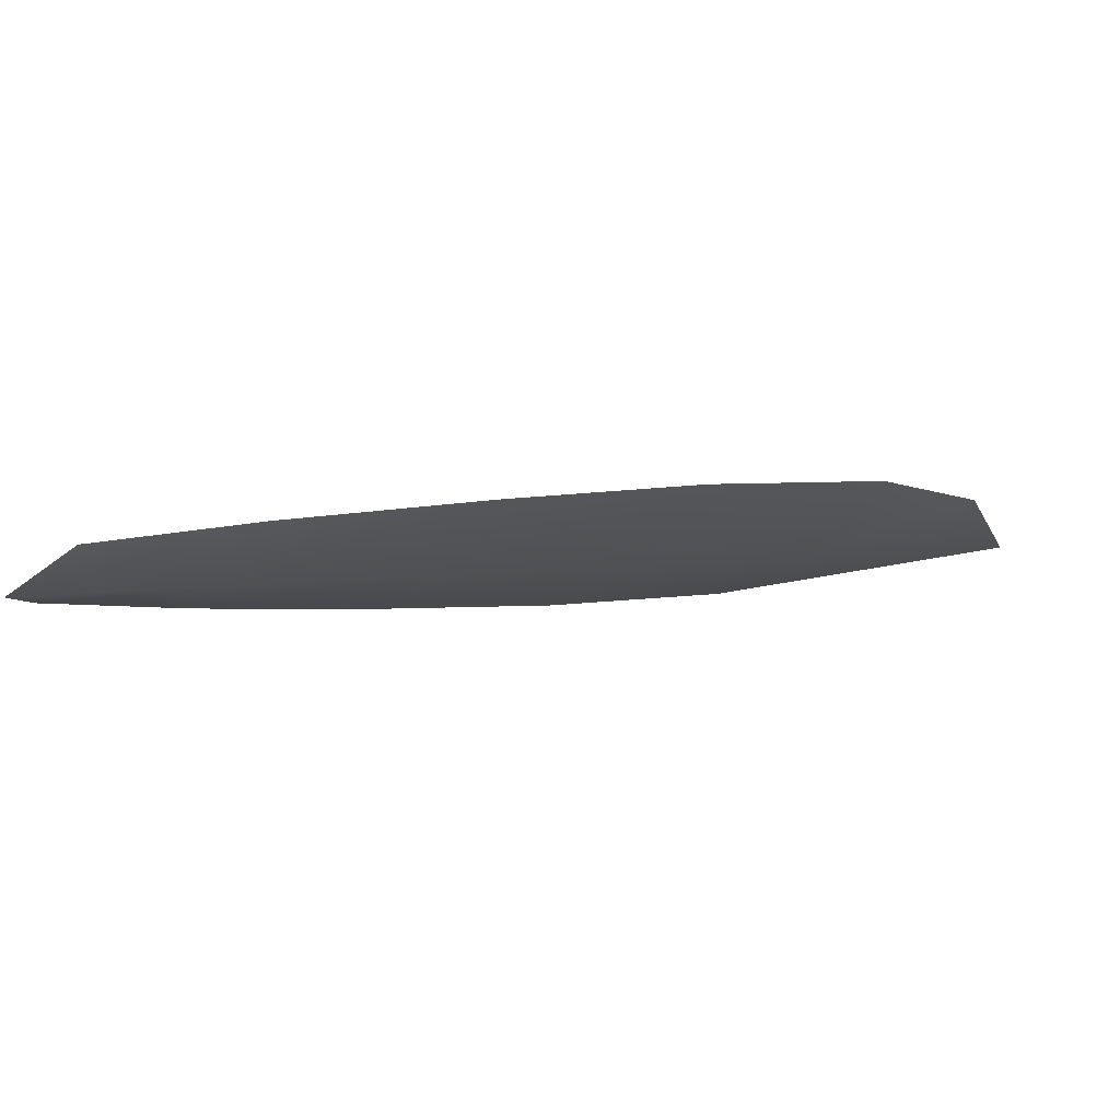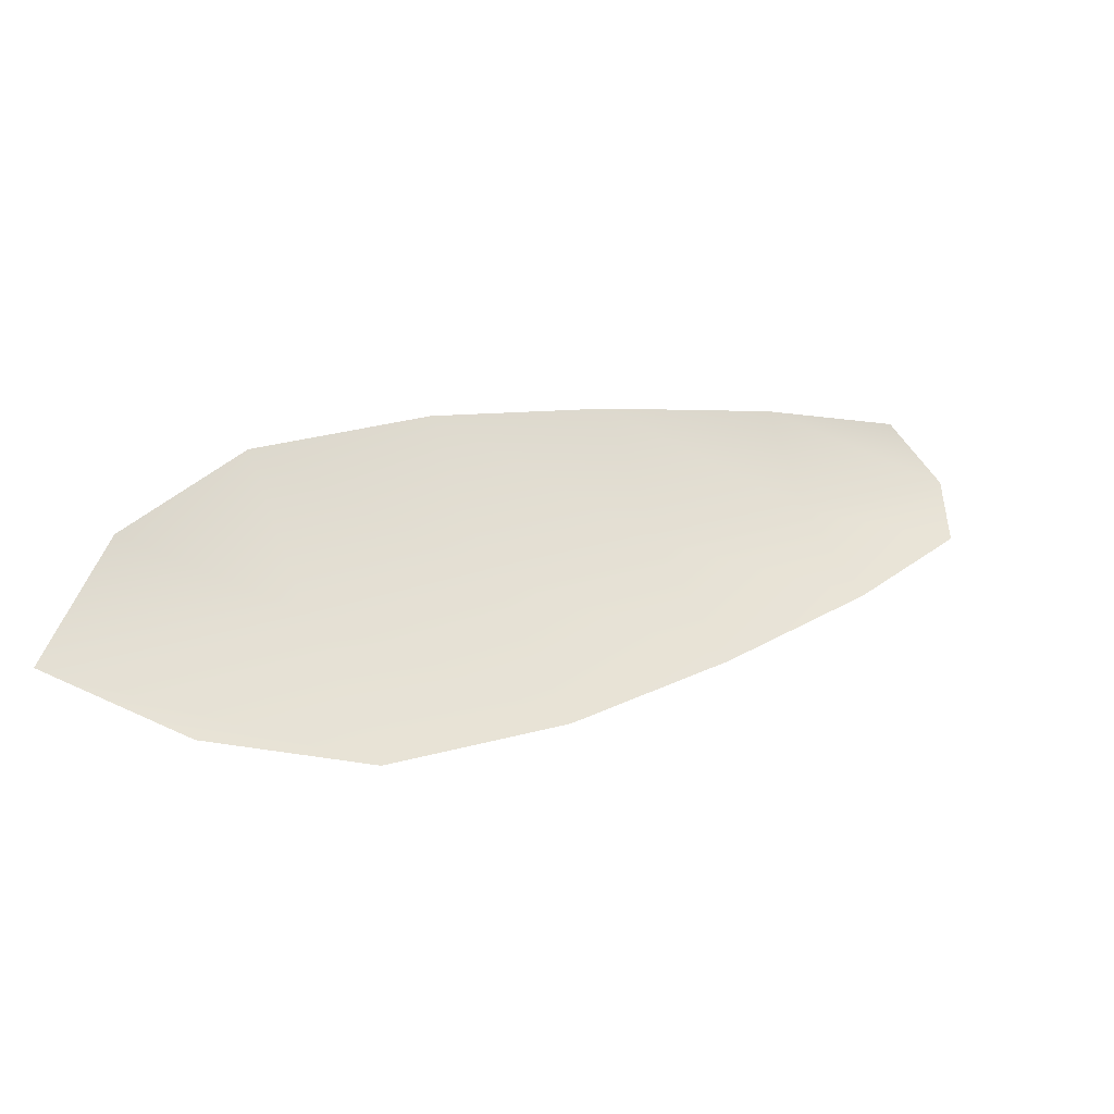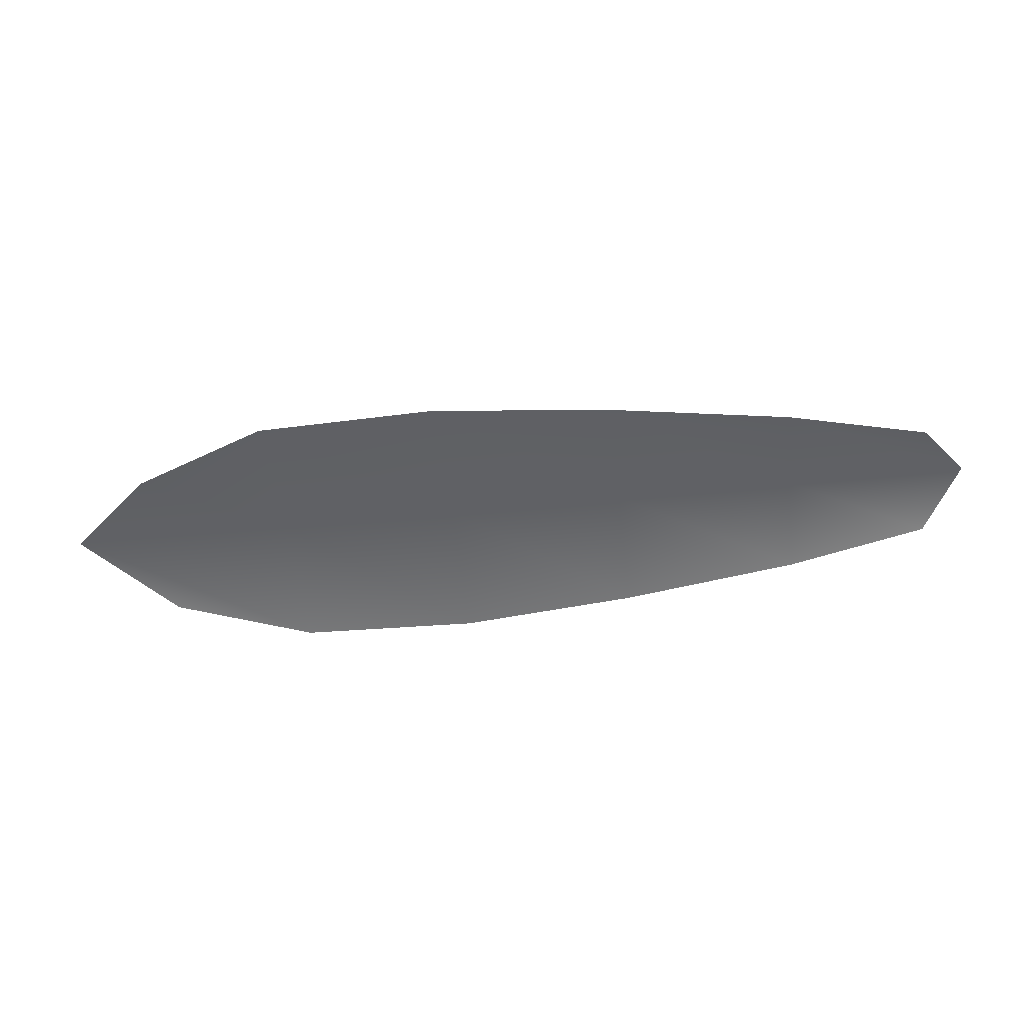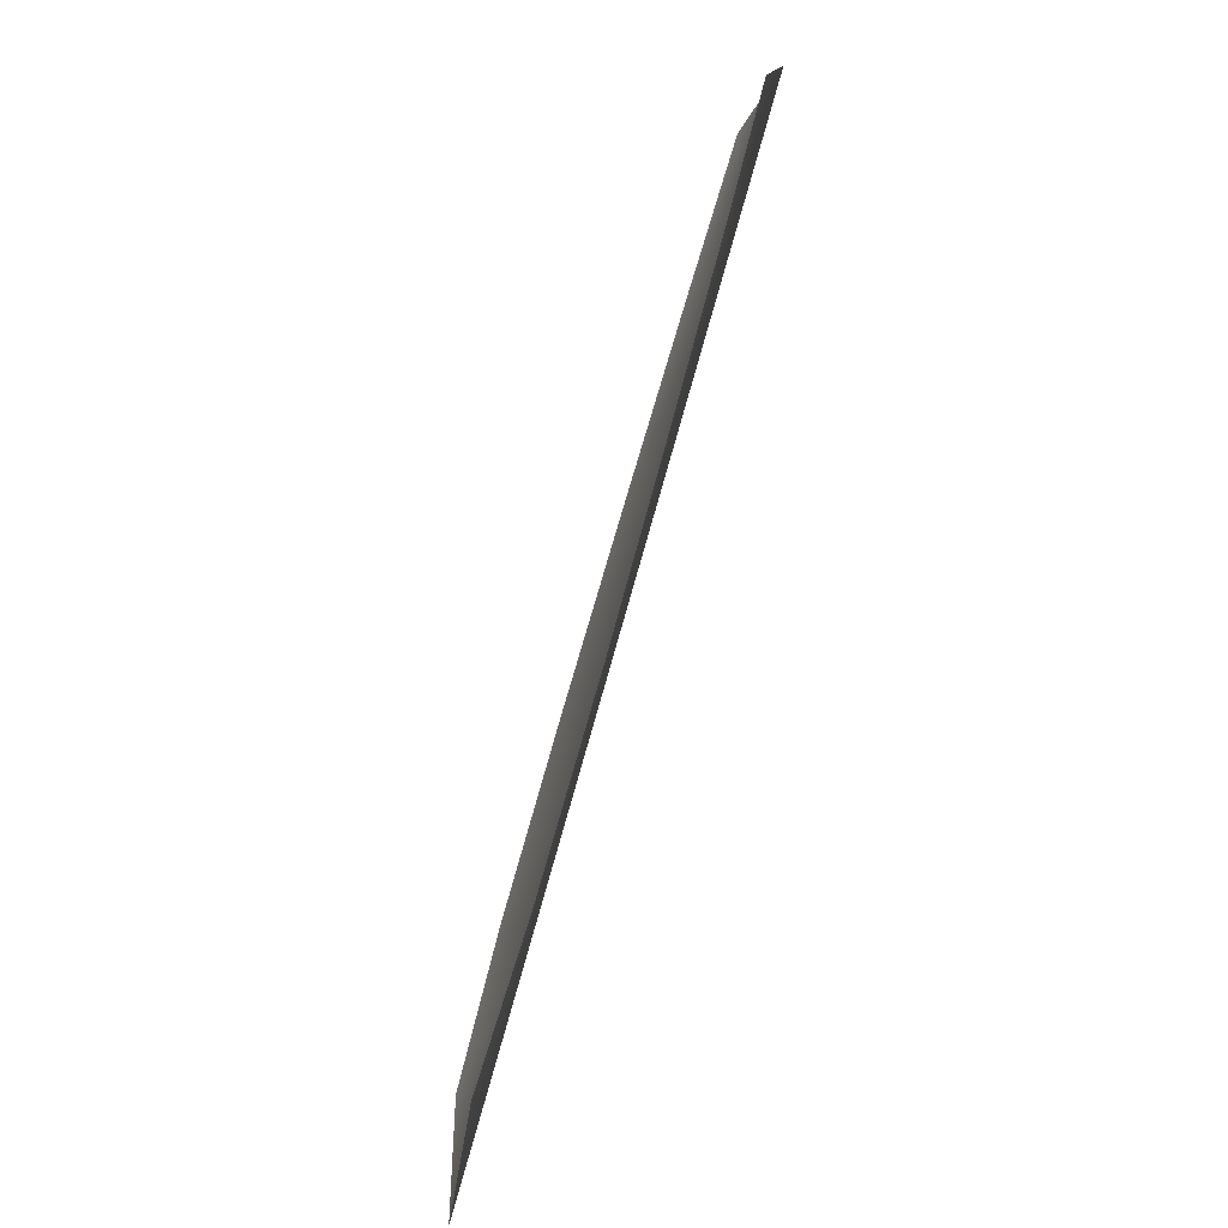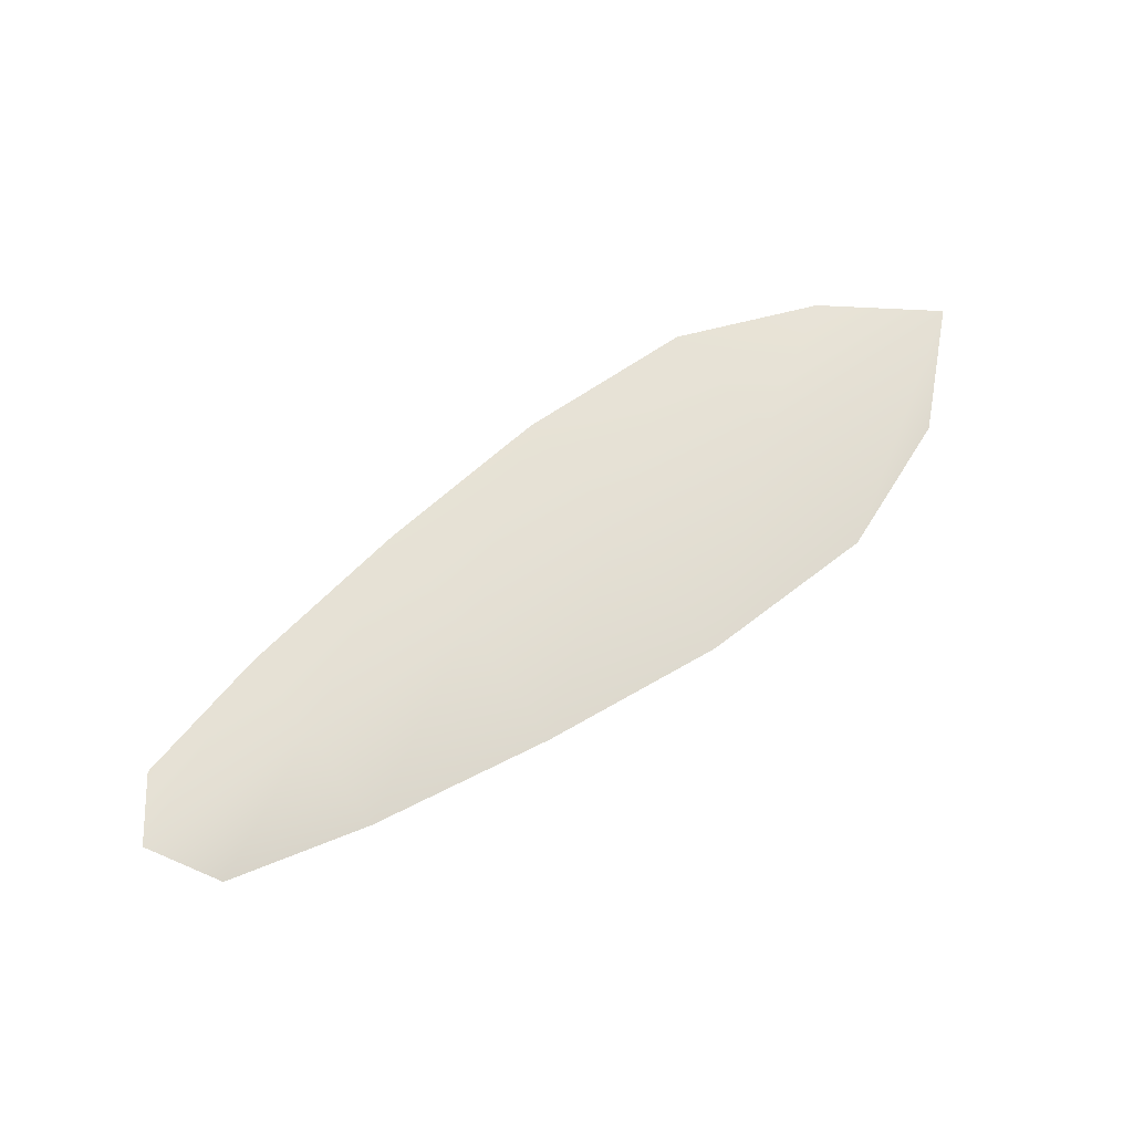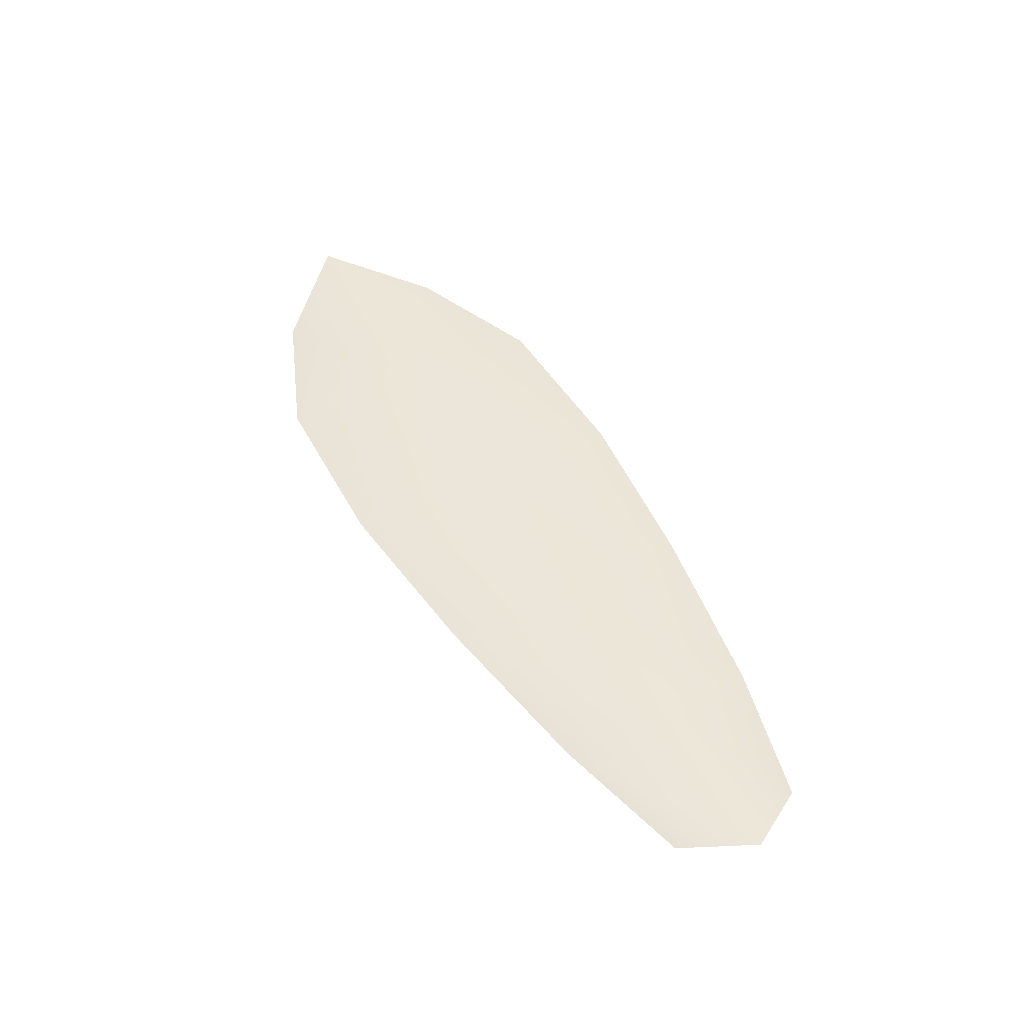
<metadata>
{"format":"obj","ext":"obj","renderer":"f3d","projection":"perspective","resolution":1024,"background":"white","views":[{"elev":72.5,"azim":-12.5,"up":"+Y"},{"elev":-32.3,"azim":152.5,"up":"+Y"},{"elev":-49.4,"azim":160.3,"up":"+Z"},{"elev":-74.1,"azim":-108.3,"up":"+Y"},{"elev":65.3,"azim":-62.8,"up":"+Z"},{"elev":46.7,"azim":-144.9,"up":"+Z"}]}
</metadata>
<code>
o feather_flight_tertiary_030
v 0.1787 0.1195 0.04115
v 0.1775 0.1171 0.0411
v 0.1942 0.1123 0.0413
v 0.1925 0.109 0.04124
v 0.1773 0.1187 0.04146
v 0.1951 0.1098 0.04163
v 0.1816 0.1189 0.04118
v 0.1852 0.1178 0.04122
v 0.1888 0.1164 0.04126
v 0.1921 0.1147 0.04129
v 0.1894 0.1093 0.0412
v 0.186 0.1109 0.04116
v 0.1828 0.1129 0.04114
v 0.1797 0.1151 0.04111
v 0.1807 0.117 0.04149
v 0.184 0.1153 0.04152
v 0.1874 0.1137 0.04155
v 0.1908 0.112 0.04159
f 18 10 3 6
f 11 18 6 4
f 5 1 7 15
f 15 7 8 16
f 16 8 9 17
f 17 9 10 18
f 2 5 15 14
f 14 15 16 13
f 13 16 17 12
f 12 17 18 11

</code>
